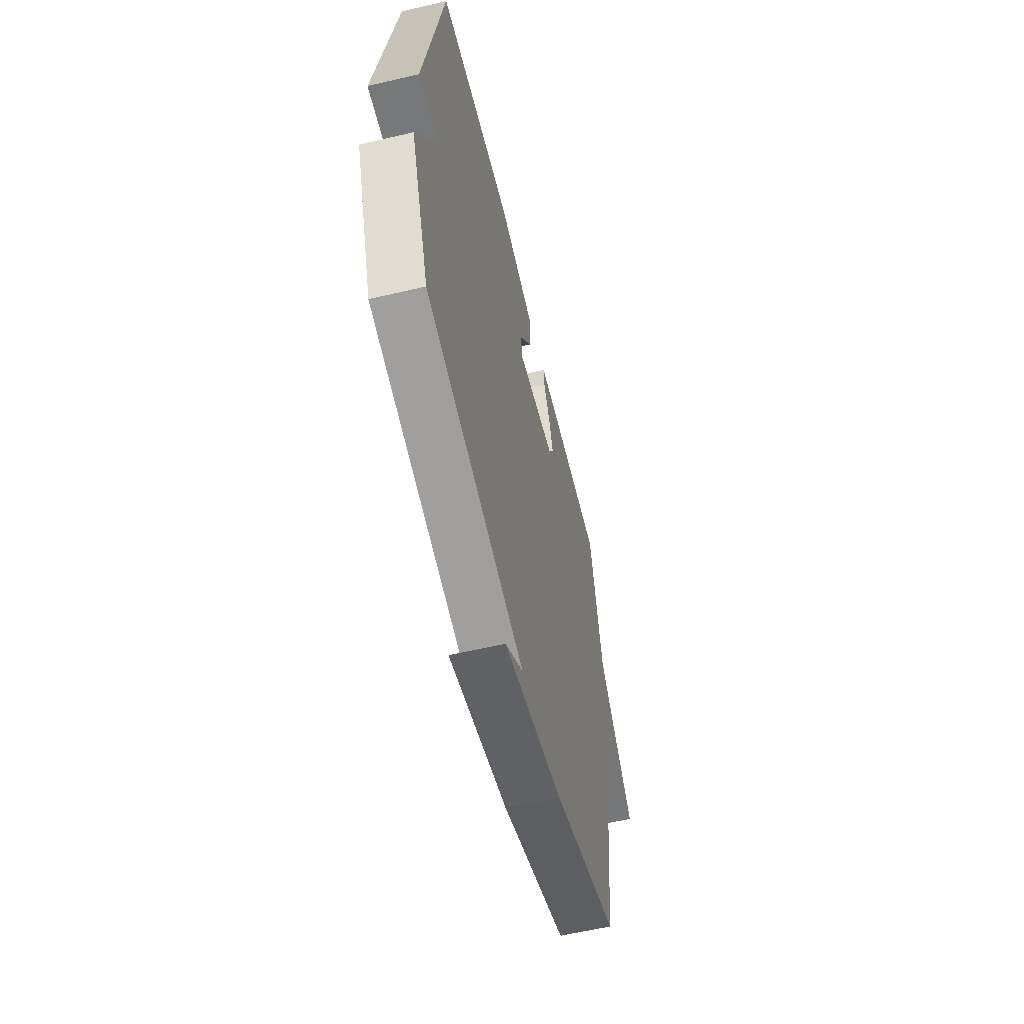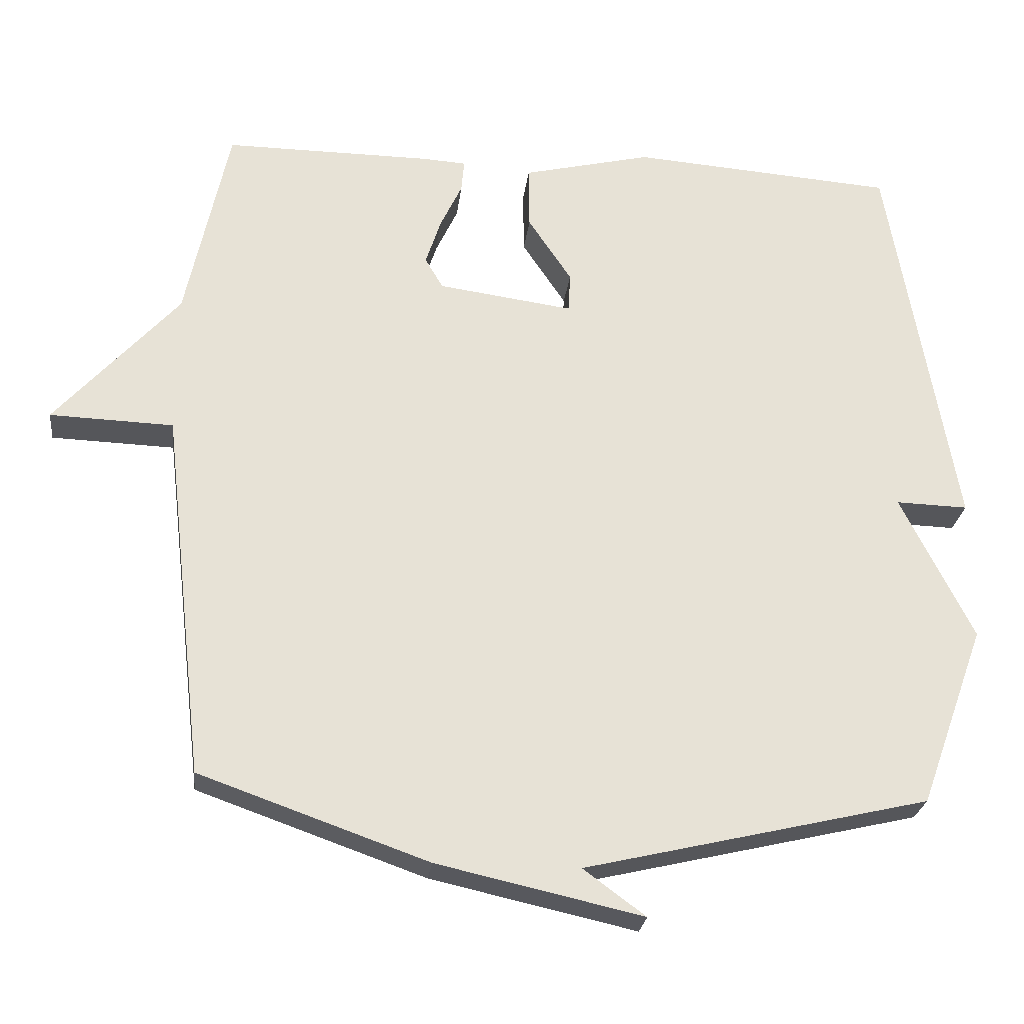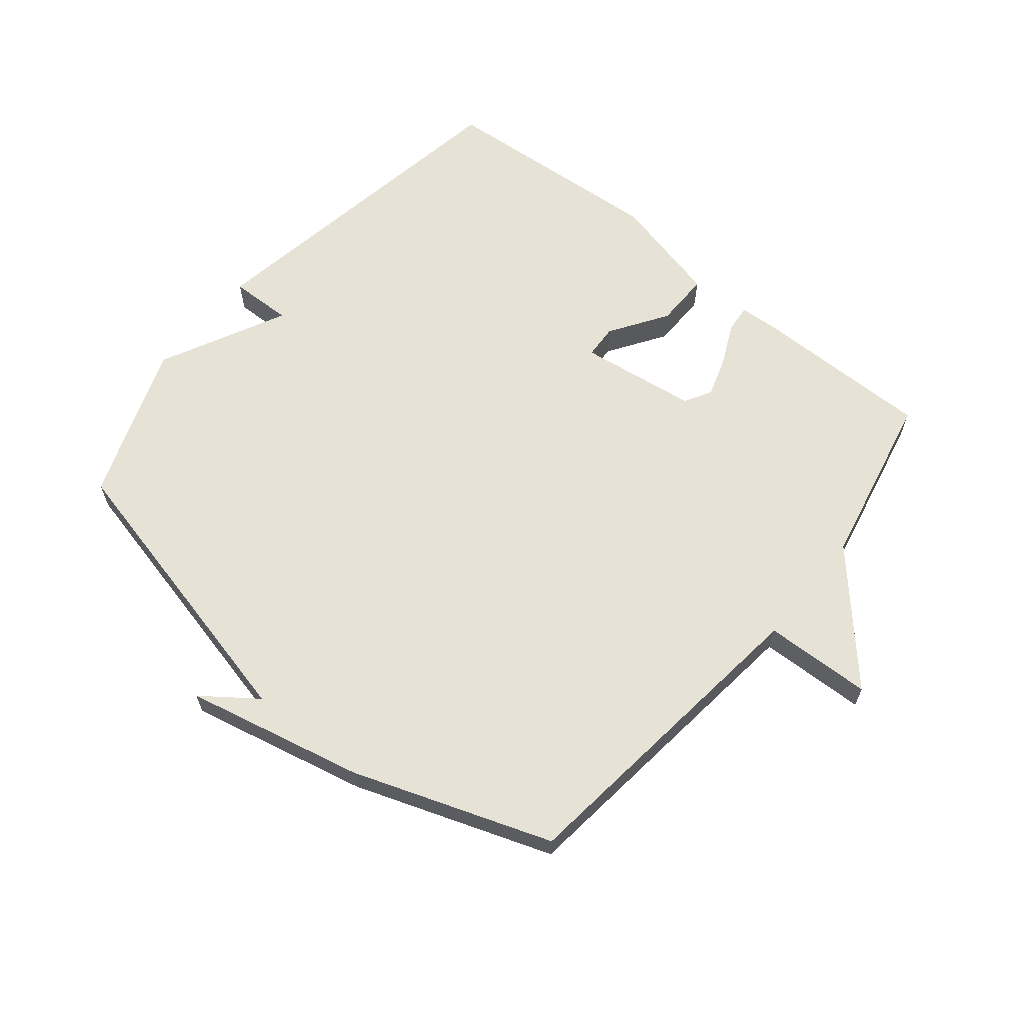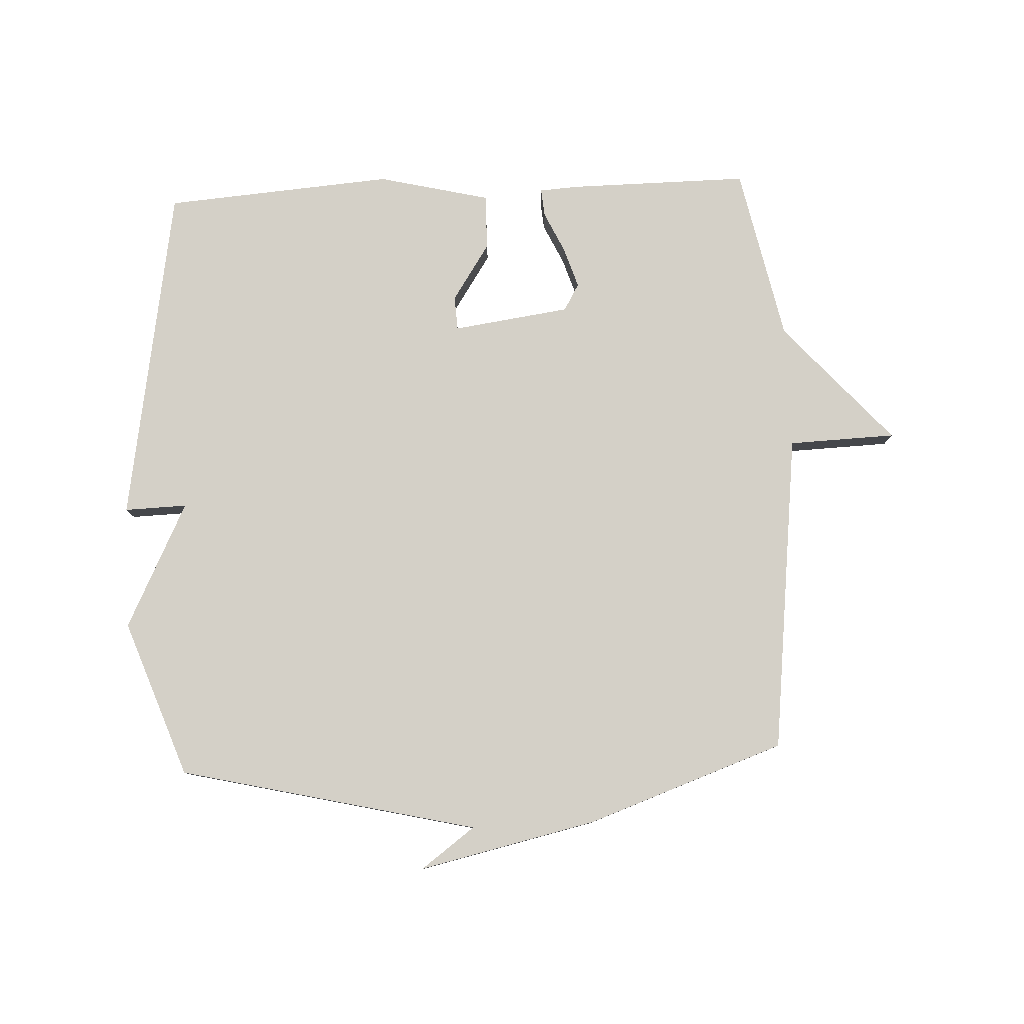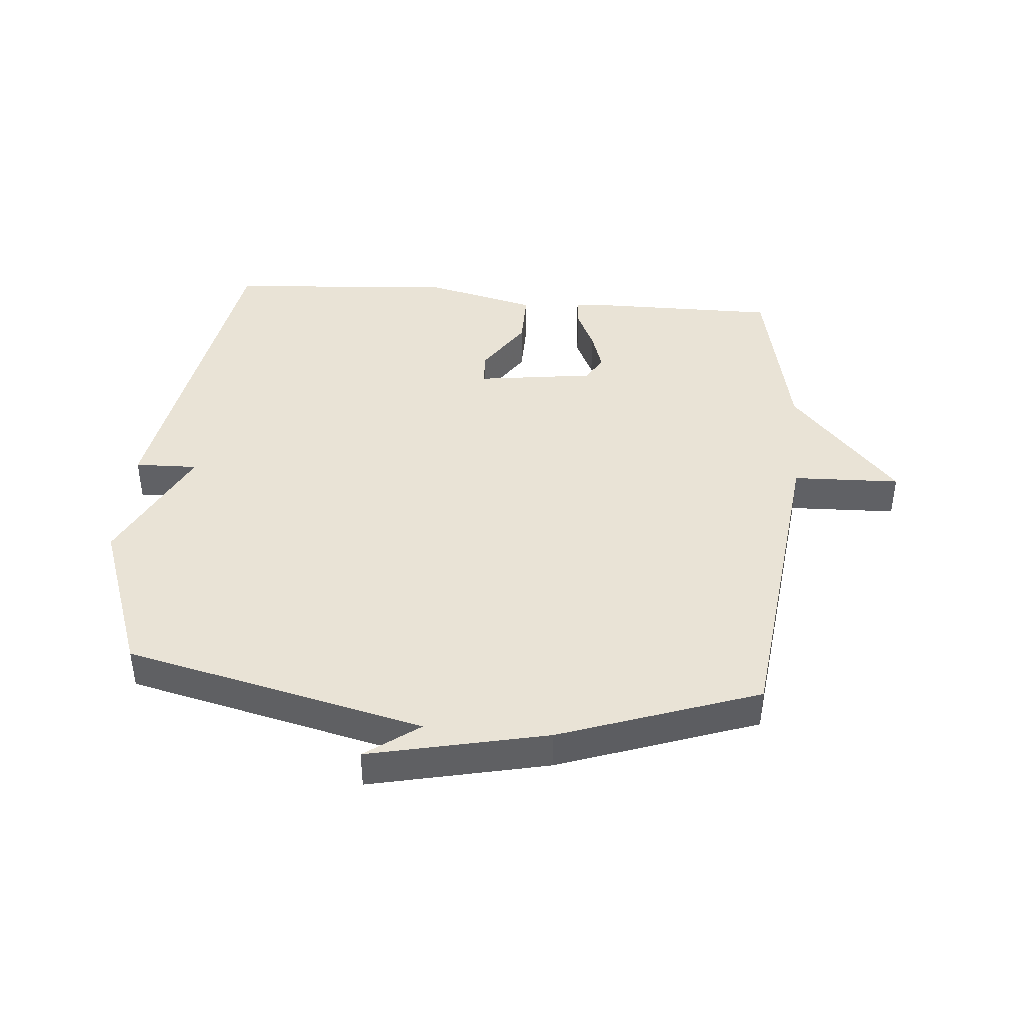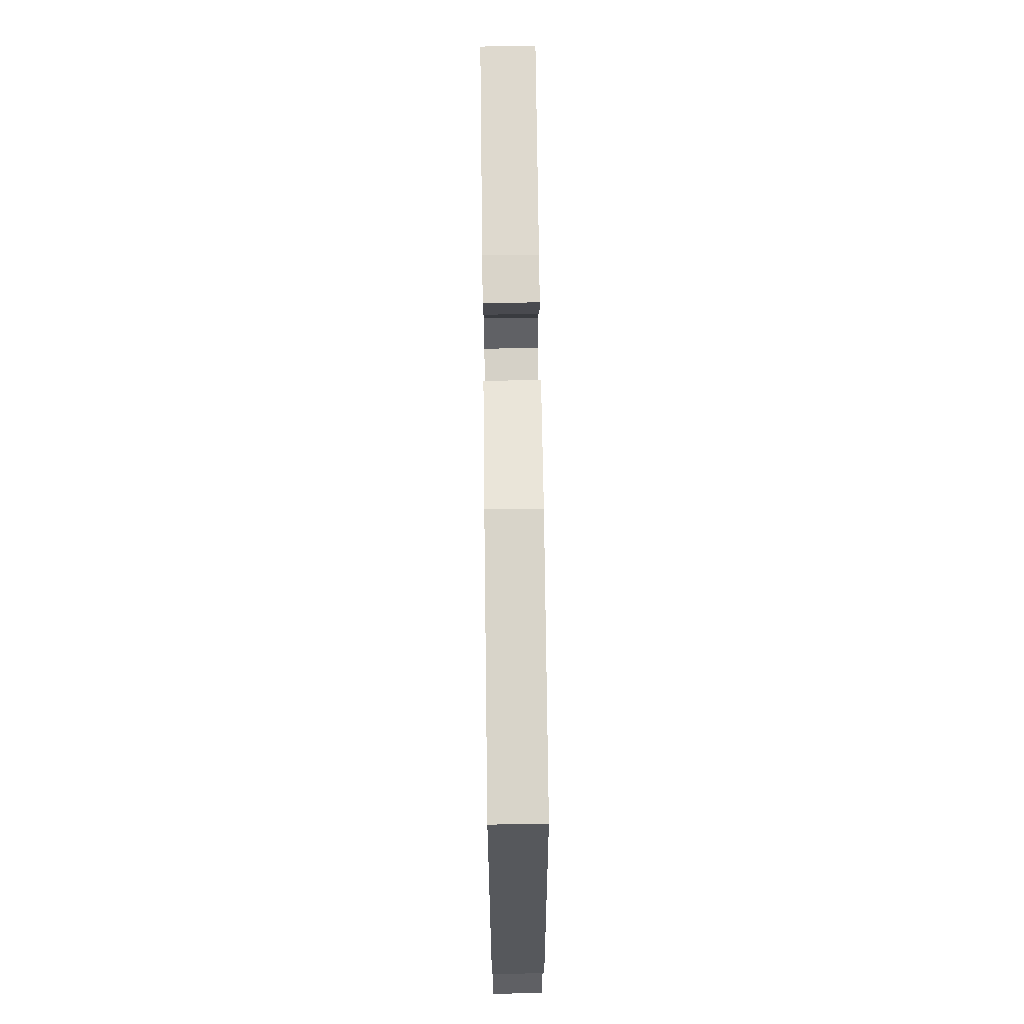
<metadata>
{"format":"obj","ext":"obj","renderer":"f3d","projection":"perspective","resolution":1024,"background":"white","views":[{"elev":-59.0,"azim":103.6,"up":"+Z"},{"elev":-25.7,"azim":-6.7,"up":"+Z"},{"elev":63.5,"azim":-140.7,"up":"+Y"},{"elev":80.0,"azim":177.4,"up":"+Y"},{"elev":42.0,"azim":-175.0,"up":"+Y"},{"elev":71.2,"azim":89.3,"up":"+Z"}]}
</metadata>
<code>
v 0.5 0.07 -0.5
v 0.019 0.07 -0.613
v 0.106 0.07 -0.677
v -0.181 0.07 -0.613
v -0.5 0.07 -0.5
v -0.56 0.07 0.018
v -0.733 0.07 0.024
v -0.56 0.07 0.218
v -0.5 0.07 0.5
v -0.21 0.07 0.498
v -0.148 0.07 0.494
v -0.152 0.07 0.449
v -0.183 0.07 0.383
v -0.204 0.07 0.318
v -0.179 0.07 0.275
v 0.01 0.07 0.249
v 0.013 0.07 0.304
v -0.048 0.07 0.396
v -0.049 0.07 0.485
v 0.131 0.07 0.528
v 0.5 0.07 0.5
v 0.592 0.07 -0.047
v 0.491 0.07 -0.044
v 0.592 0.07 -0.247
v 0.5 0 -0.5
v 0.019 0 -0.613
v 0.106 0 -0.677
v -0.181 0 -0.613
v -0.5 0 -0.5
v -0.56 0 0.018
v -0.733 0 0.024
v -0.56 0 0.218
v -0.5 0 0.5
v -0.21 0 0.498
v -0.148 0 0.494
v -0.152 0 0.449
v -0.183 0 0.383
v -0.204 0 0.318
v -0.179 0 0.275
v 0.01 0 0.249
v 0.013 0 0.304
v -0.048 0 0.396
v -0.049 0 0.485
v 0.131 0 0.528
v 0.5 0 0.5
v 0.592 0 -0.047
v 0.491 0 -0.044
v 0.592 0 -0.247
f 23 24 1 2
f 21 22 23
f 20 21 23
f 19 20 23
f 18 19 23
f 17 18 23
f 16 17 23 2
f 15 16 2
f 14 15 2
f 11 12 13
f 10 11 13
f 9 10 13
f 8 9 13
f 8 13 14
f 7 8 14
f 6 7 14
f 5 6 14 2
f 2 3 4 5
f 26 25 48 47
f 47 46 45
f 47 45 44
f 47 44 43
f 47 43 42
f 47 42 41
f 26 47 41 40
f 26 40 39
f 26 39 38
f 37 36 35
f 37 35 34
f 37 34 33
f 37 33 32
f 38 37 32
f 38 32 31
f 38 31 30
f 26 38 30 29
f 29 28 27 26
f 1 25 26 2
f 2 26 27 3
f 3 27 28 4
f 4 28 29 5
f 5 29 30 6
f 6 30 31 7
f 7 31 32 8
f 8 32 33 9
f 9 33 34 10
f 10 34 35 11
f 11 35 36 12
f 12 36 37 13
f 13 37 38 14
f 14 38 39 15
f 15 39 40 16
f 16 40 41 17
f 17 41 42 18
f 18 42 43 19
f 19 43 44 20
f 20 44 45 21
f 21 45 46 22
f 22 46 47 23
f 23 47 48 24
f 24 48 25 1

</code>
